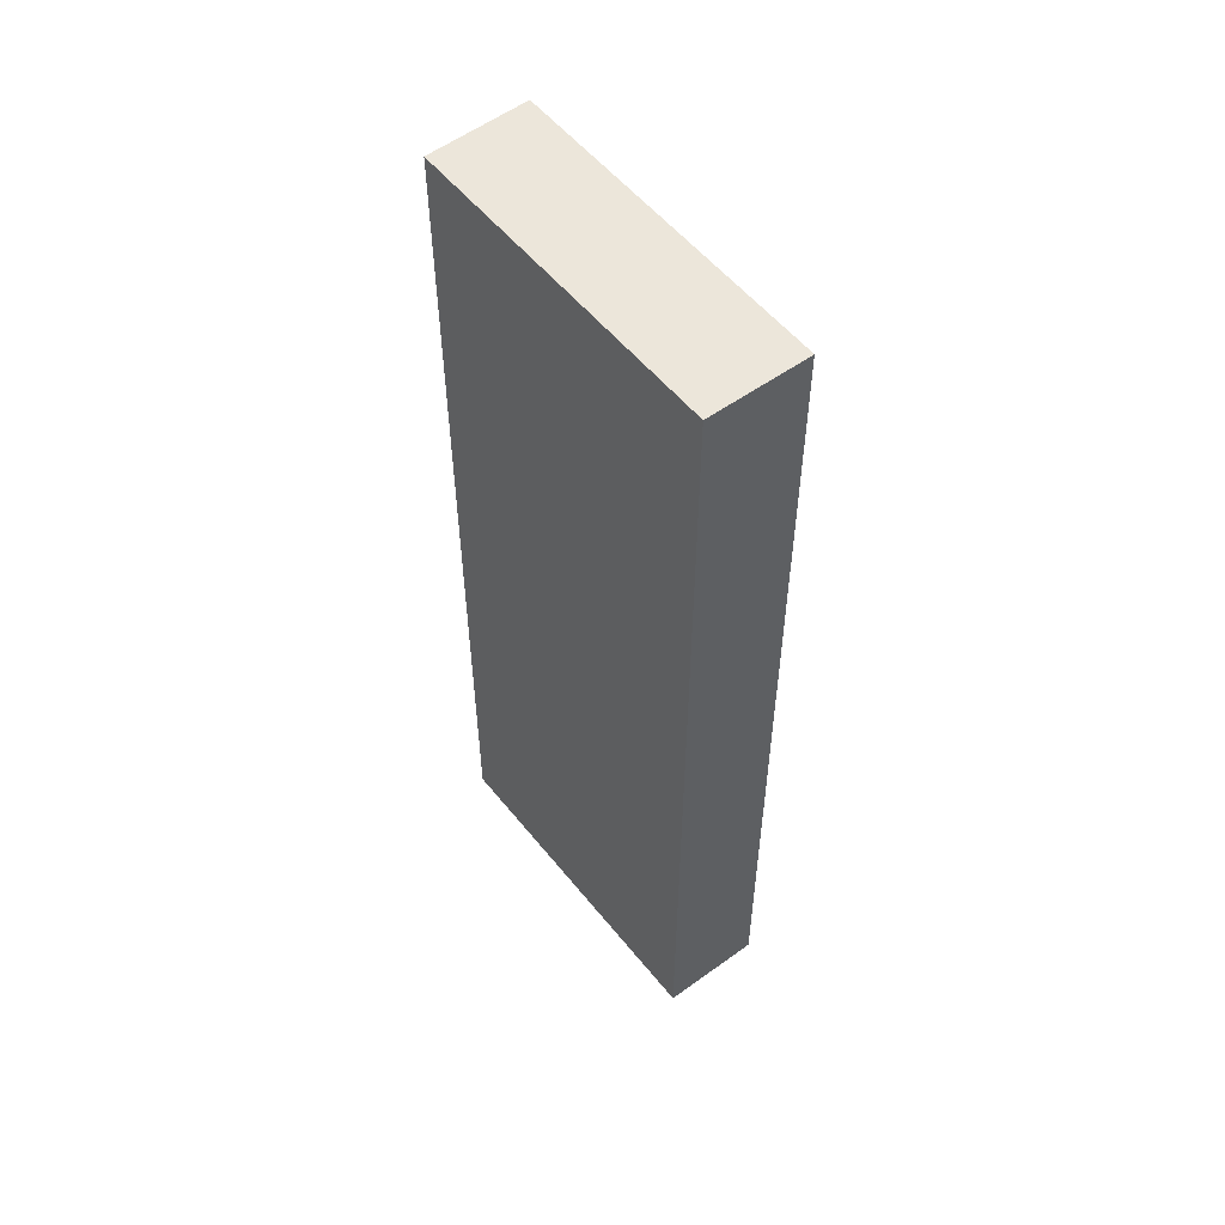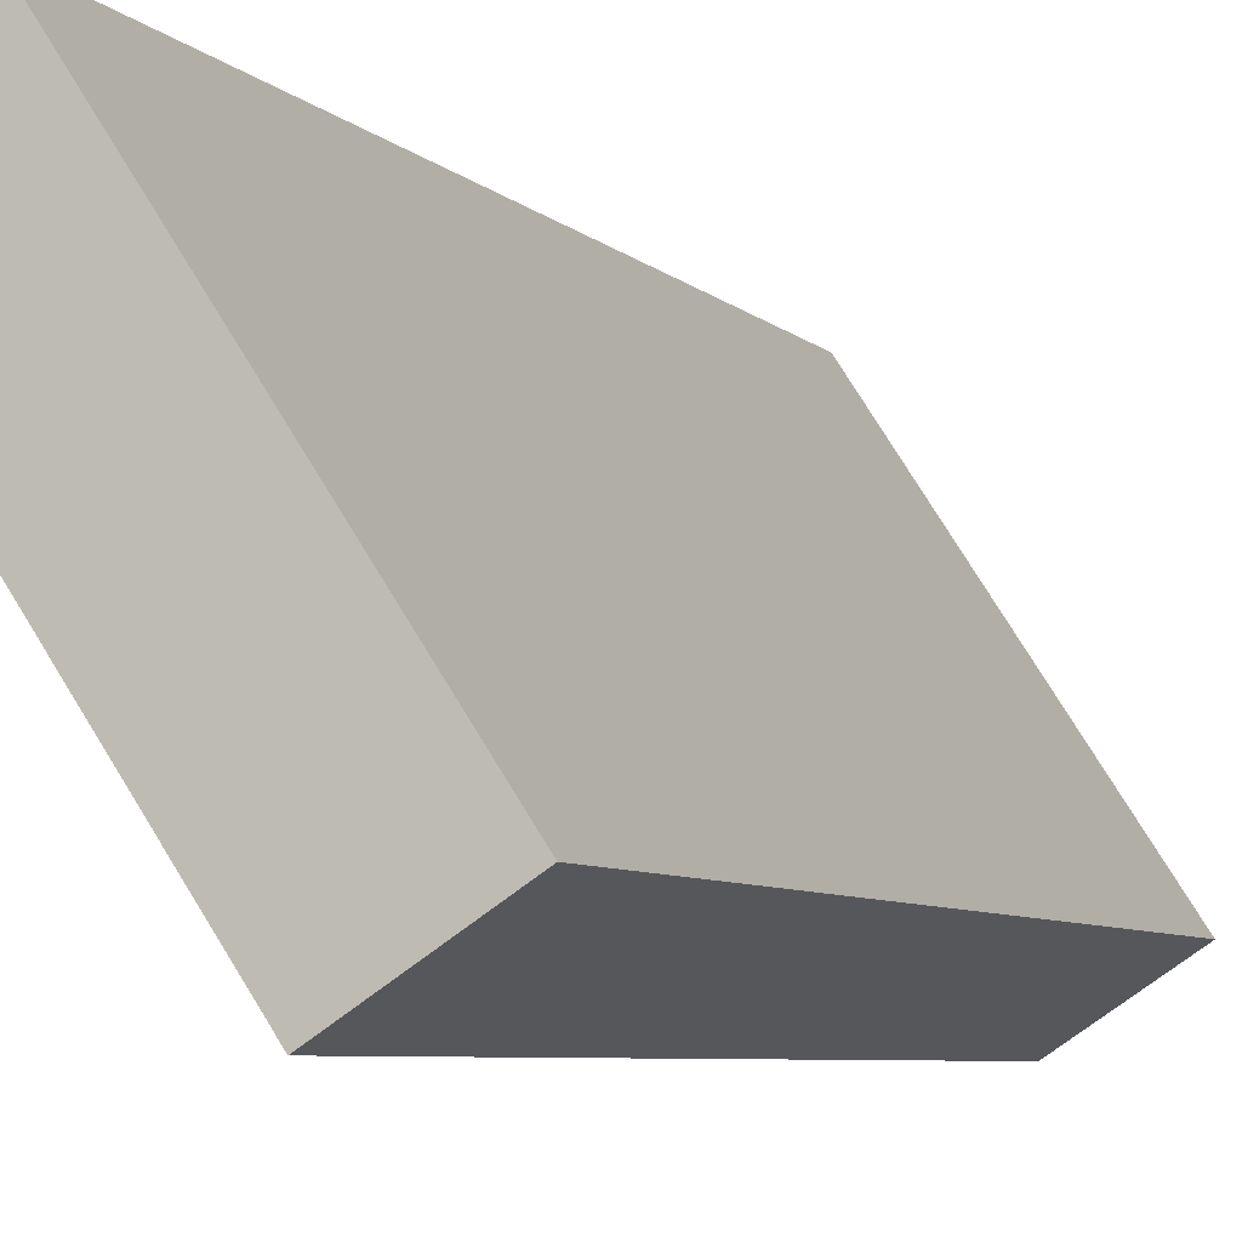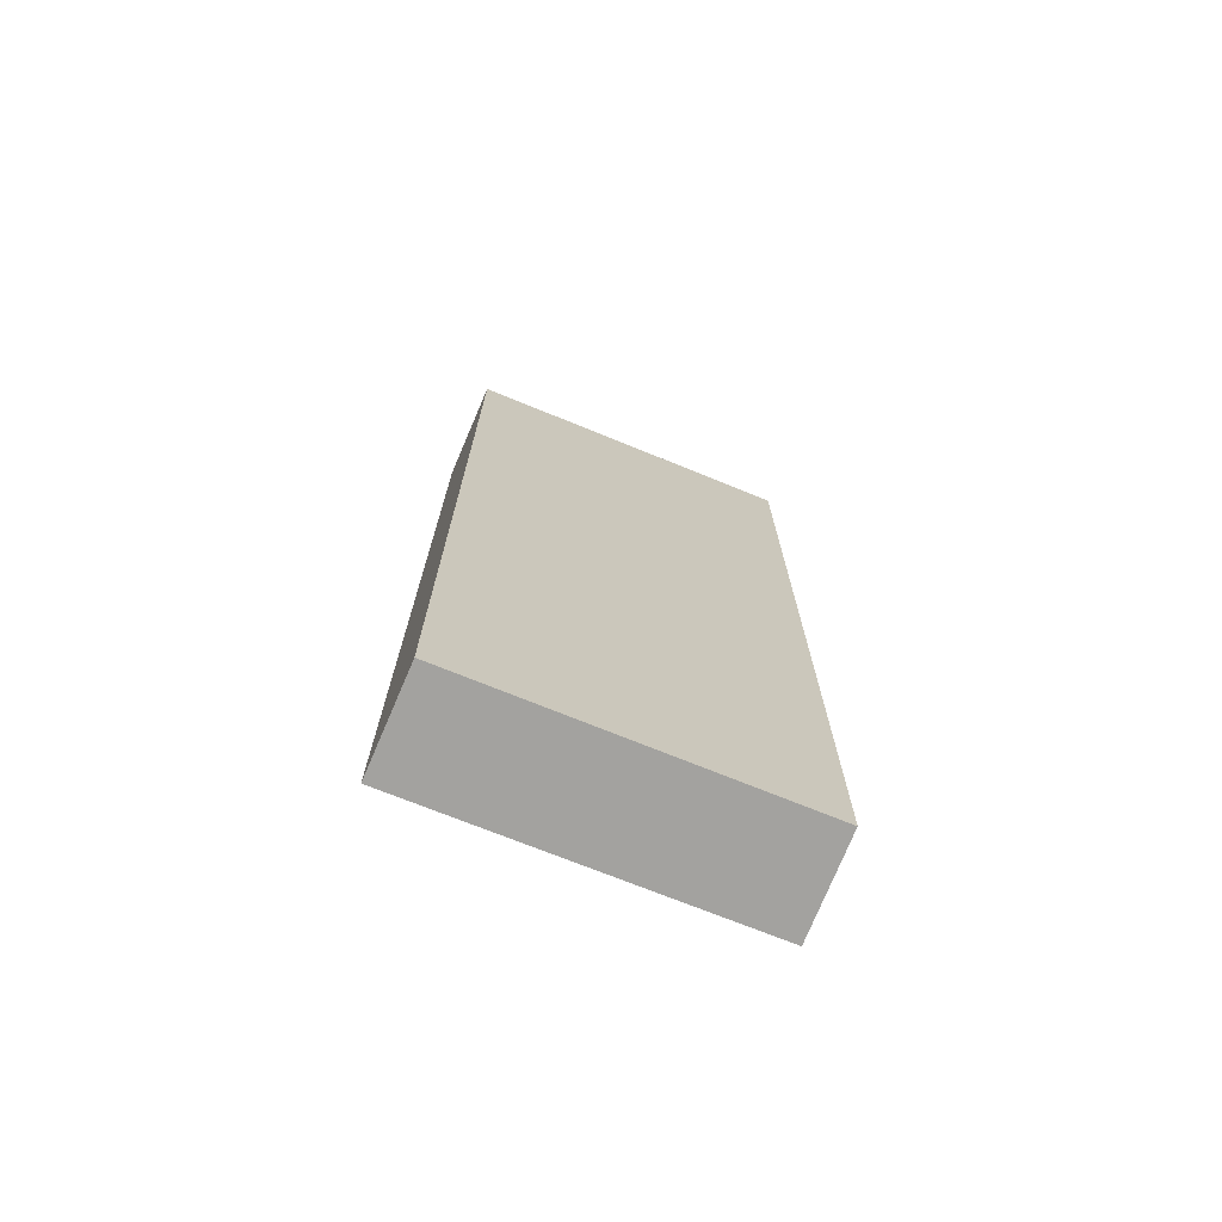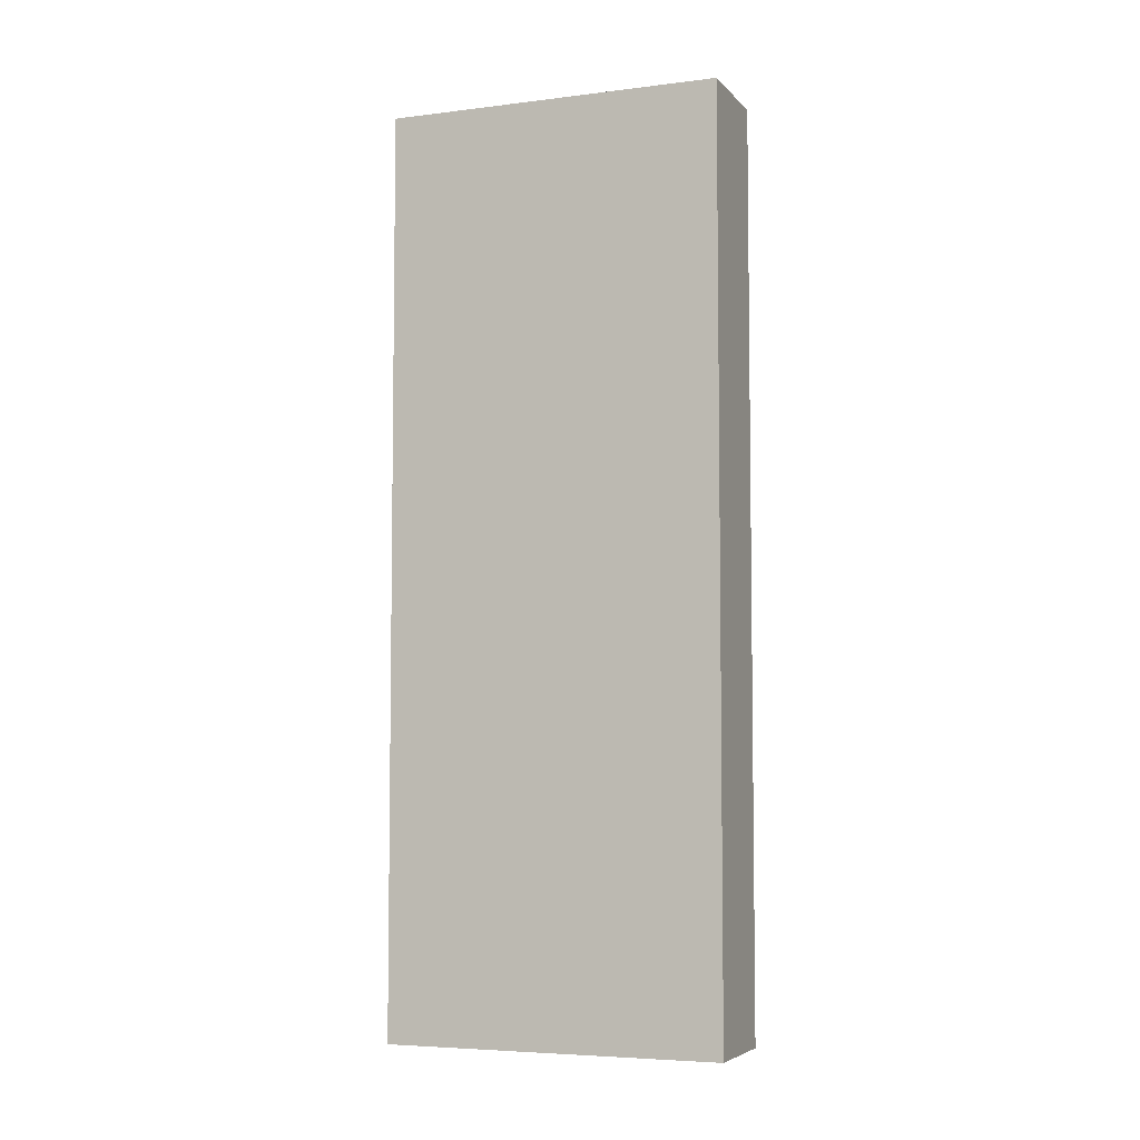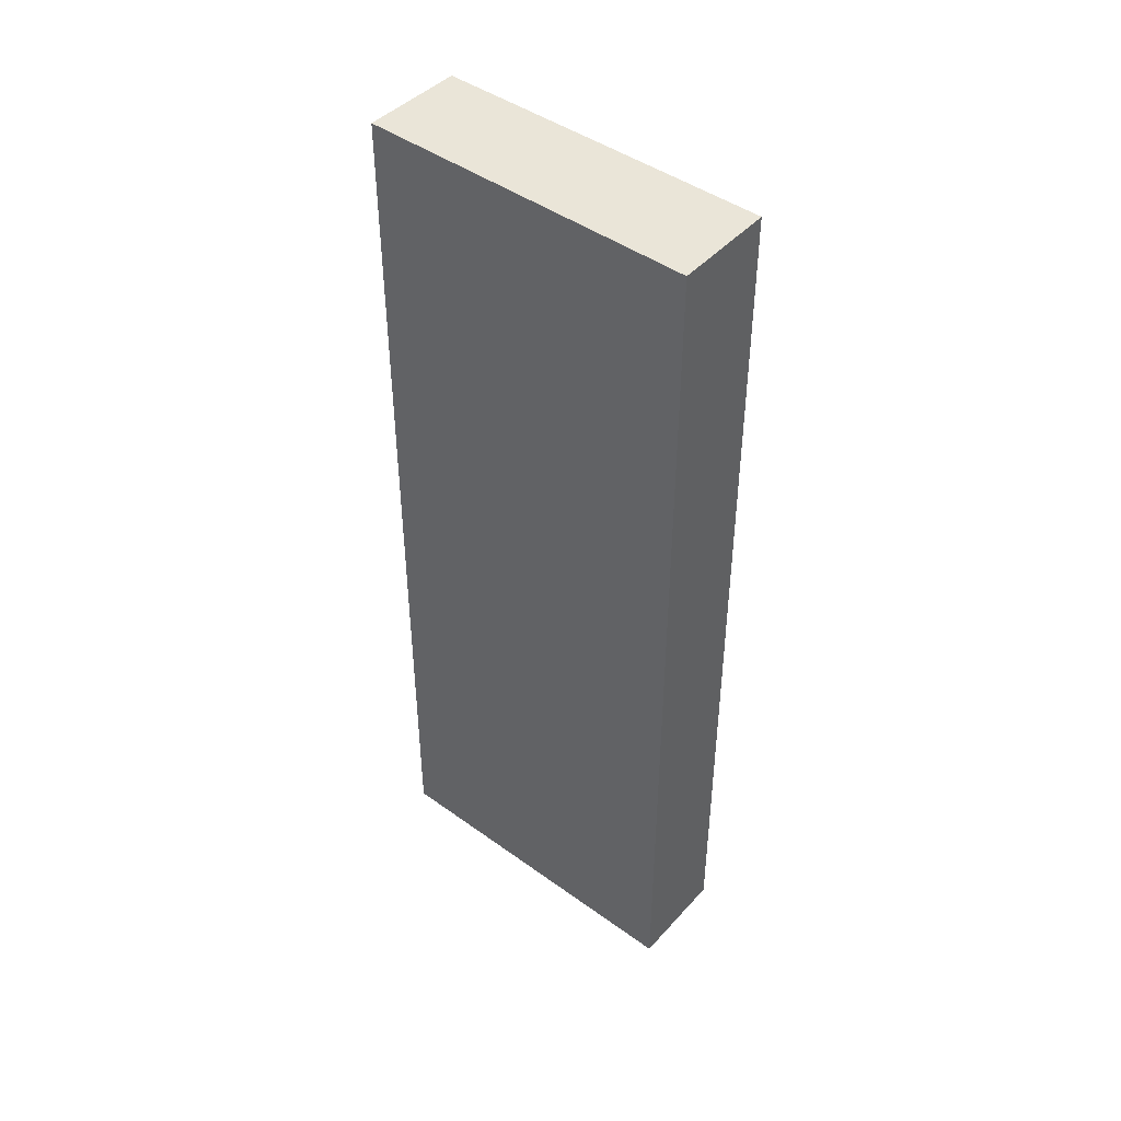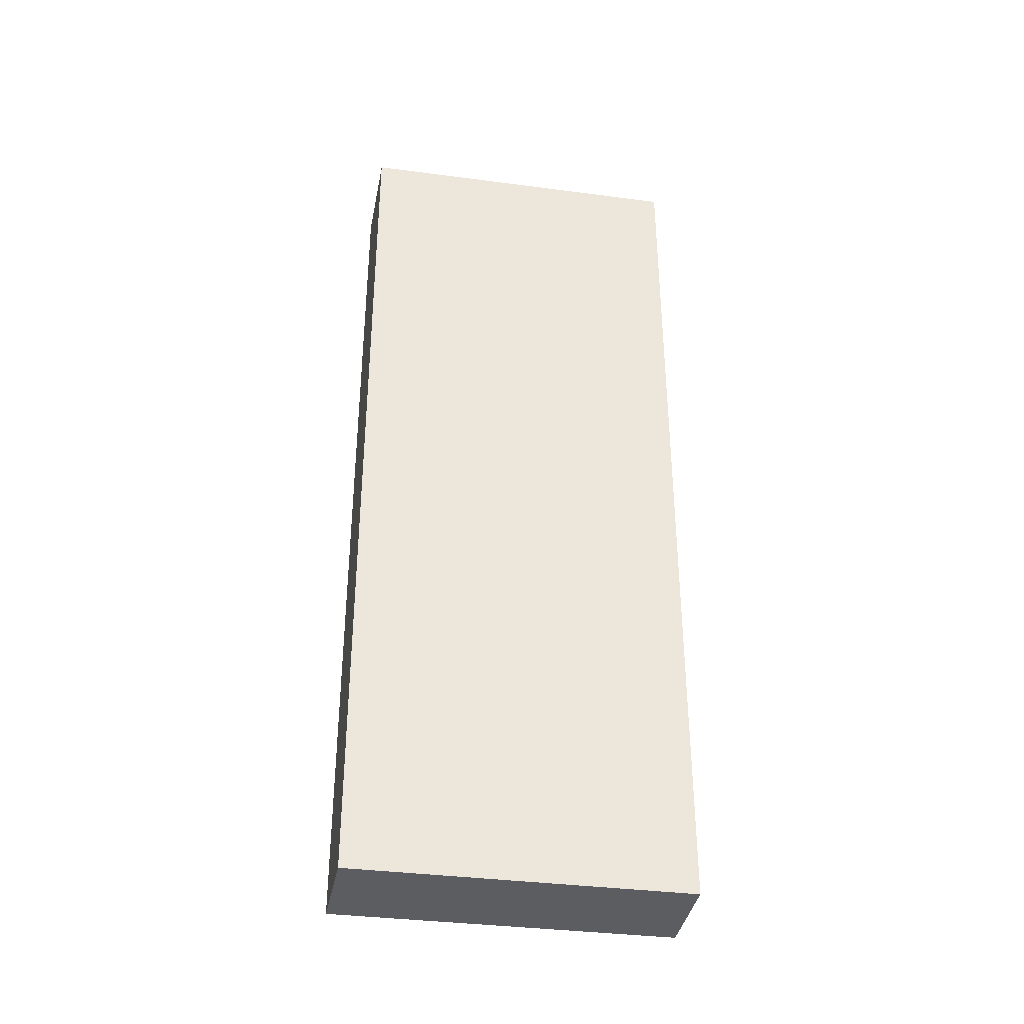
<metadata>
{"format":"obj","ext":"obj","renderer":"f3d","projection":"perspective","resolution":1024,"background":"white","views":[{"elev":54.3,"azim":109.0,"up":"+Y"},{"elev":-5.1,"azim":18.7,"up":"+Z"},{"elev":-72.4,"azim":34.8,"up":"+Y"},{"elev":-5.5,"azim":78.0,"up":"+Y"},{"elev":44.7,"azim":-83.2,"up":"+Y"},{"elev":-36.4,"azim":47.2,"up":"+Y"}]}
</metadata>
<code>
v  1.081 11.39 0.674
v  2.316 11.39 -3.537
v  0 11.39 6.972e-16
v  3.367 11.39 -2.838
v  0 0 0
v  1.081 -4.127e-17 0.674
v  3.367 1.738e-16 -2.838
v  2.316 2.166e-16 -3.537
g defaultobject
f 1 2 3
f 2 1 4
f 5 1 3
f 1 5 6
f 6 4 1
f 4 6 7
f 7 2 4
f 2 7 8
f 8 3 2
f 3 8 5
f 8 6 5
f 6 8 7

</code>
